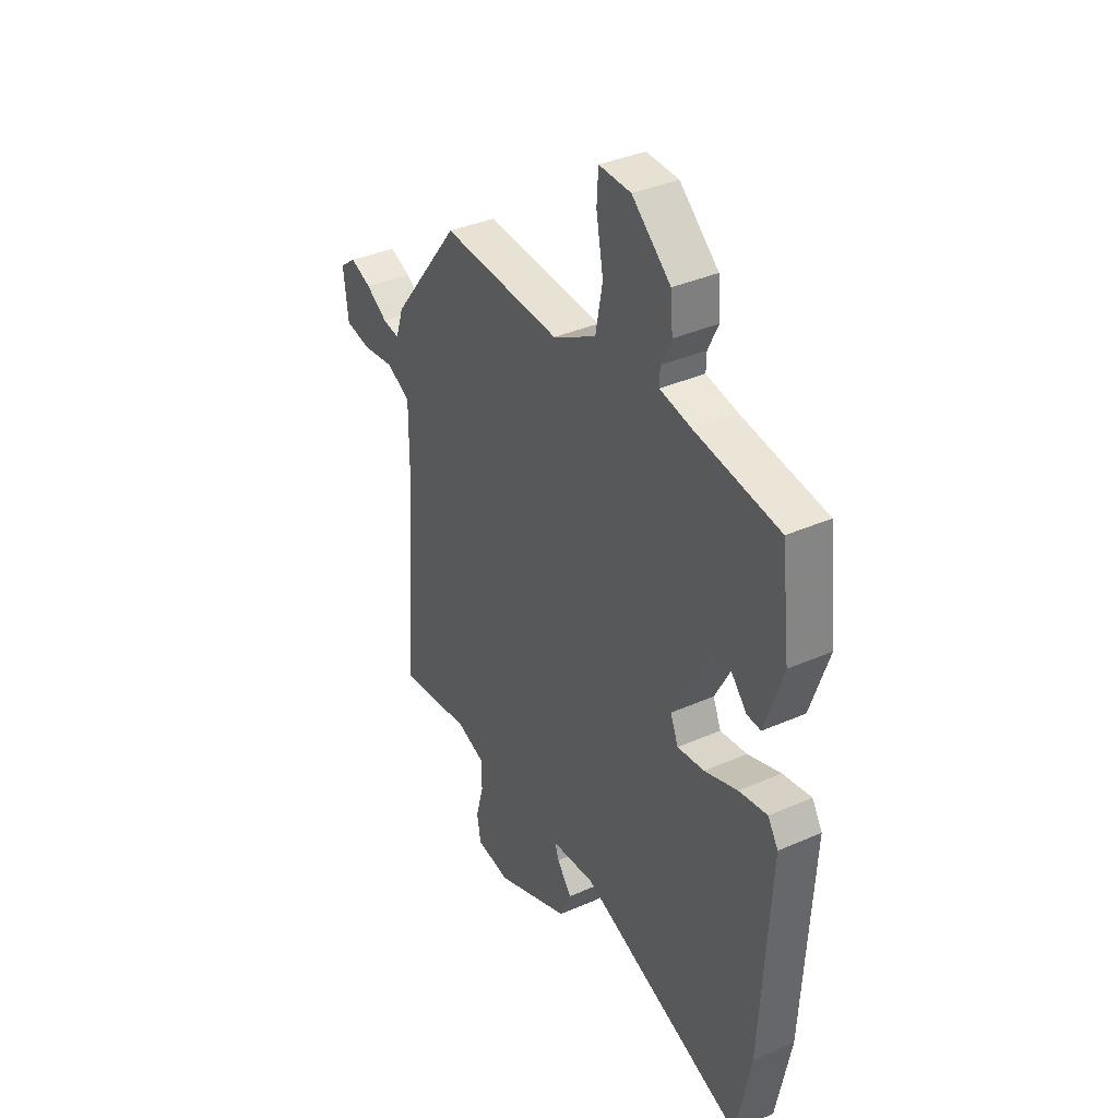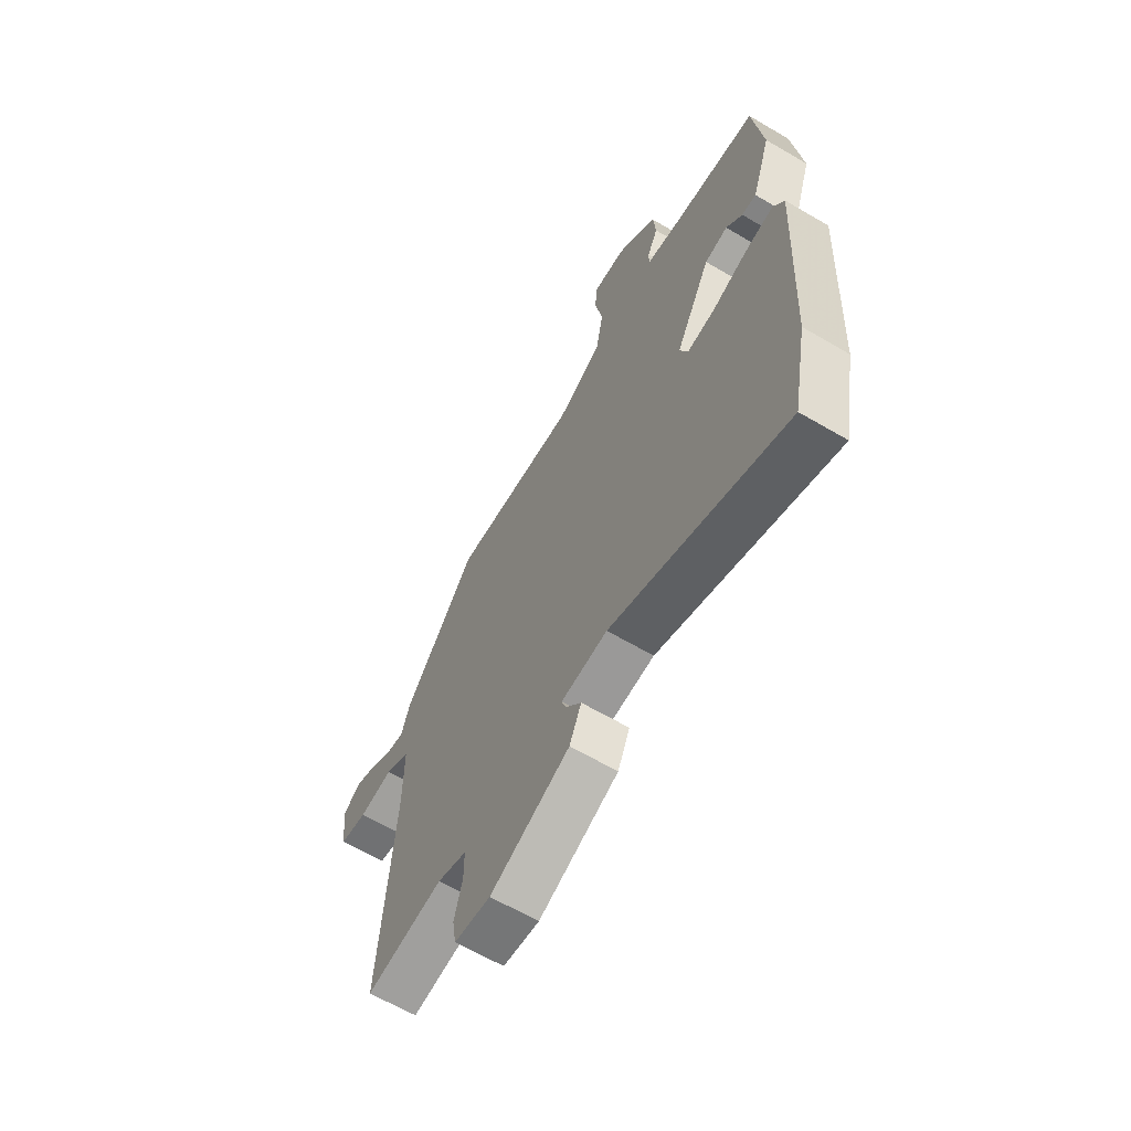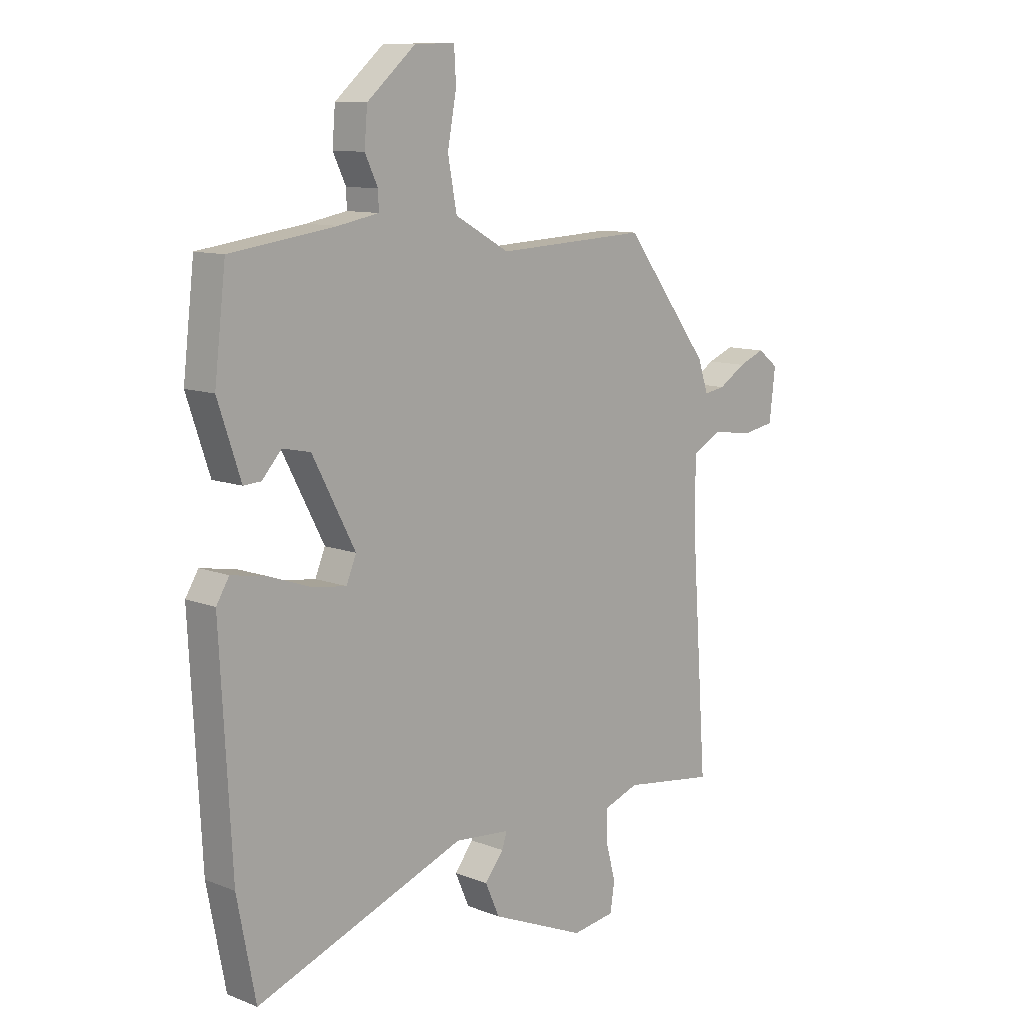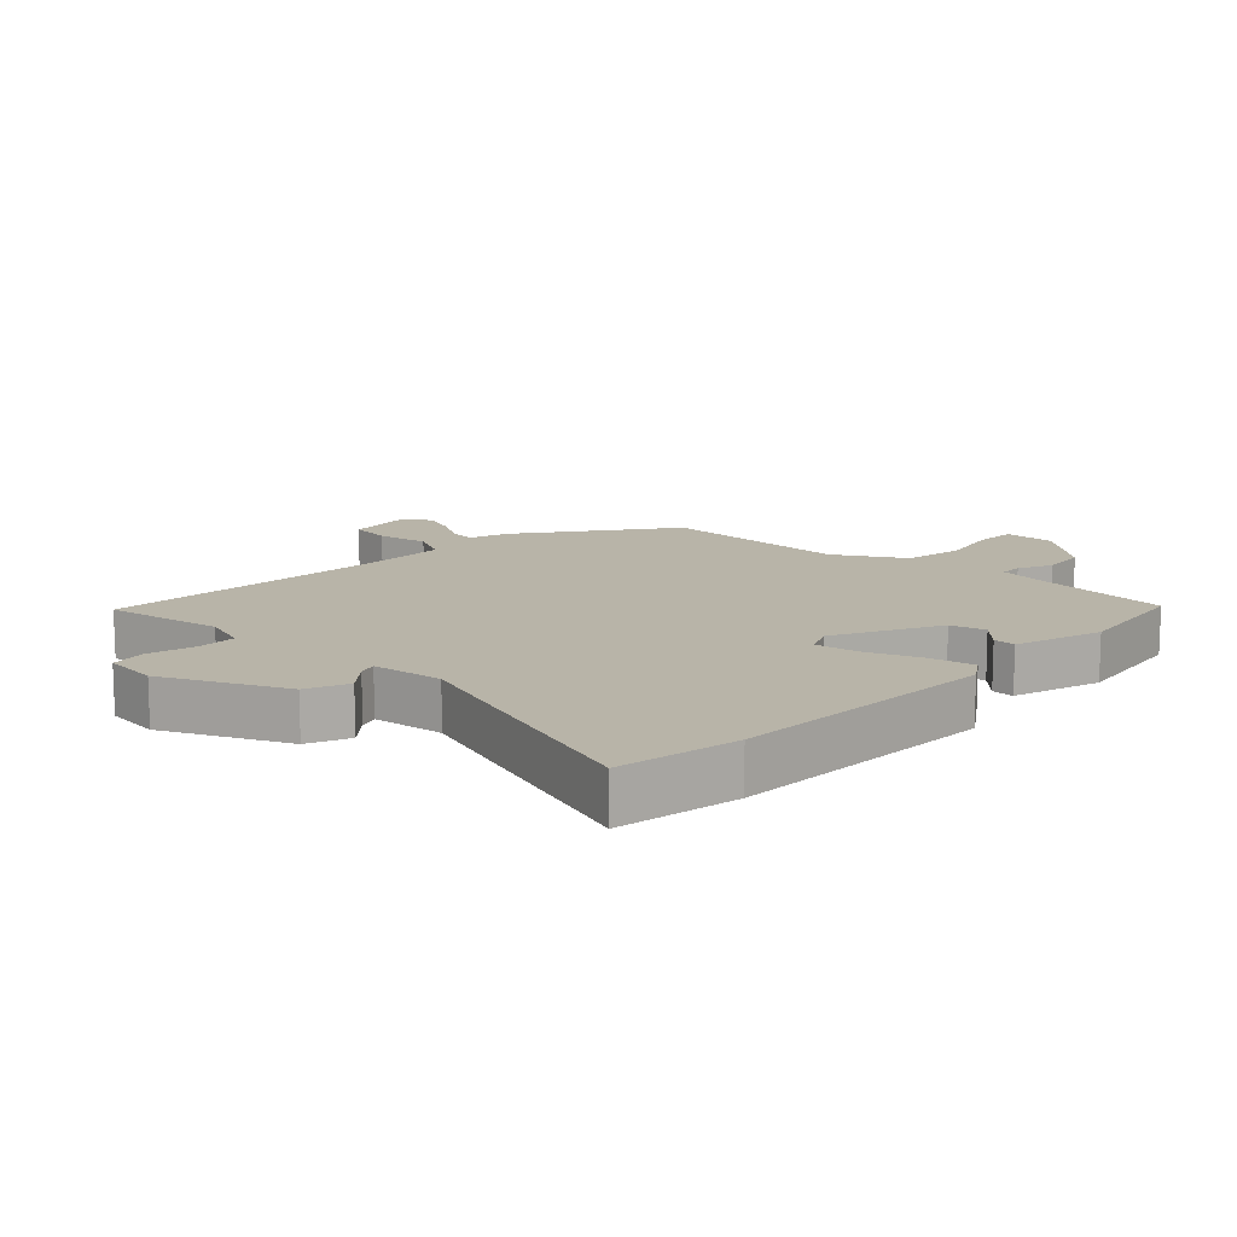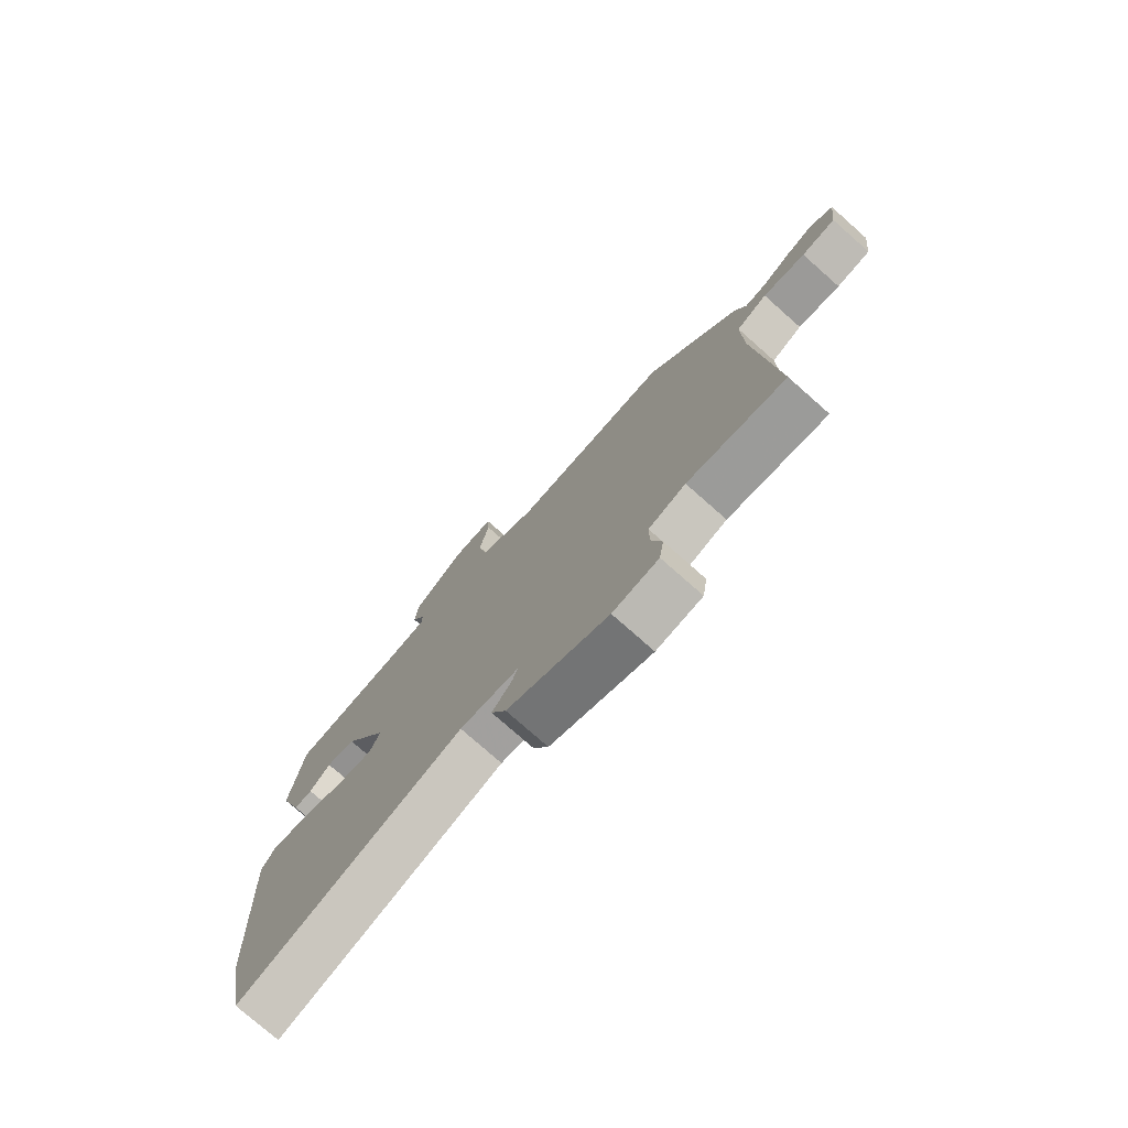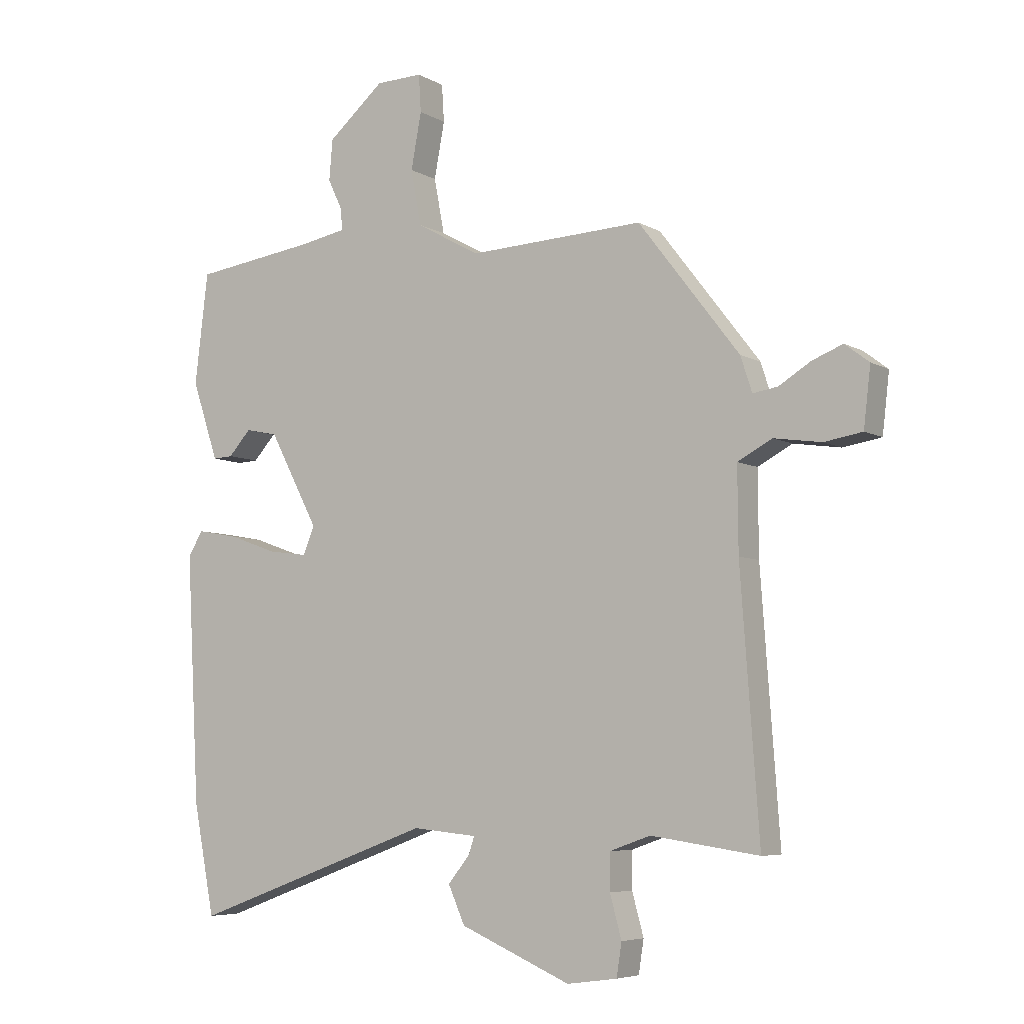
<metadata>
{"format":"obj","ext":"obj","renderer":"f3d","projection":"perspective","resolution":1024,"background":"white","views":[{"elev":37.2,"azim":-119.6,"up":"+Z"},{"elev":-64.0,"azim":-120.6,"up":"+Z"},{"elev":10.8,"azim":-46.2,"up":"+Z"},{"elev":13.0,"azim":-138.0,"up":"+Y"},{"elev":-76.7,"azim":48.5,"up":"+Z"},{"elev":-6.1,"azim":32.0,"up":"+Z"}]}
</metadata>
<code>
v 0.366 0.07 0.475
v 0.541 0.07 0.248
v 0.561 0.07 0.187
v 0.604 0.07 0.194
v 0.659 0.07 0.228
v 0.712 0.07 0.249
v 0.754 0.07 0.217
v 0.742 0.07 0.115
v 0.676 0.07 0.104
v 0.594 0.07 0.116
v 0.534 0.07 0.084
v 0.535 0.07 -0.06
v 0.567 0.07 -0.507
v 0.38 0.07 -0.48
v 0.309 0.07 -0.505
v 0.309 0.07 -0.568
v 0.329 0.07 -0.641
v 0.32 0.07 -0.698
v 0.233 0.07 -0.71
v 0.041 0.07 -0.628
v 0.012 0.07 -0.563
v 0.05 0.07 -0.516
v 0.06 0.07 -0.486
v -0.052 0.07 -0.475
v -0.475 0.07 -0.63
v -0.512 0.07 -0.439
v -0.535 0.07 -0.009
v -0.509 0.07 0.033
v -0.437 0.07 0.02
v -0.353 0.07 -0.01
v -0.285 0.07 -0.019
v -0.265 0.07 0.029
v -0.351 0.07 0.192
v -0.407 0.07 0.204
v -0.446 0.07 0.161
v -0.481 0.07 0.159
v -0.527 0.07 0.296
v -0.504 0.07 0.489
v -0.292 0.07 0.518
v -0.211 0.07 0.533
v -0.212 0.07 0.569
v -0.238 0.07 0.623
v -0.232 0.07 0.694
v -0.134 0.07 0.778
v -0.053 0.07 0.78
v -0.049 0.07 0.715
v -0.067 0.07 0.618
v -0.049 0.07 0.522
v 0.061 0.07 0.461
v 0.366 0 0.475
v 0.541 0 0.248
v 0.561 0 0.187
v 0.604 0 0.194
v 0.659 0 0.228
v 0.712 0 0.249
v 0.754 0 0.217
v 0.742 0 0.115
v 0.676 0 0.104
v 0.594 0 0.116
v 0.534 0 0.084
v 0.535 0 -0.06
v 0.567 0 -0.507
v 0.38 0 -0.48
v 0.309 0 -0.505
v 0.309 0 -0.568
v 0.329 0 -0.641
v 0.32 0 -0.698
v 0.233 0 -0.71
v 0.041 0 -0.628
v 0.012 0 -0.563
v 0.05 0 -0.516
v 0.06 0 -0.486
v -0.052 0 -0.475
v -0.475 0 -0.63
v -0.512 0 -0.439
v -0.535 0 -0.009
v -0.509 0 0.033
v -0.437 0 0.02
v -0.353 0 -0.01
v -0.285 0 -0.019
v -0.265 0 0.029
v -0.351 0 0.192
v -0.407 0 0.204
v -0.446 0 0.161
v -0.481 0 0.159
v -0.527 0 0.296
v -0.504 0 0.489
v -0.292 0 0.518
v -0.211 0 0.533
v -0.212 0 0.569
v -0.238 0 0.623
v -0.232 0 0.694
v -0.134 0 0.778
v -0.053 0 0.78
v -0.049 0 0.715
v -0.067 0 0.618
v -0.049 0 0.522
v 0.061 0 0.461
f 44 45 46 47
f 44 47 48
f 41 42 43 44
f 40 41 44 48
f 39 40 48 49
f 37 38 39 49
f 34 35 36 37
f 33 34 37 49
f 27 28 29 30
f 27 30 31
f 24 25 26 27
f 23 24 27 31
f 19 20 21 22
f 19 22 23
f 16 17 18 19
f 15 16 19 23
f 14 15 23 31
f 12 13 14 31
f 7 8 9 10
f 7 10 11
f 4 5 6 7
f 3 4 7 11
f 2 3 11
f 1 2 11
f 32 33 49 1
f 12 31 32
f 1 11 12 32
f 96 95 94 93
f 97 96 93
f 93 92 91 90
f 97 93 90 89
f 98 97 89 88
f 98 88 87 86
f 86 85 84 83
f 98 86 83 82
f 79 78 77 76
f 80 79 76
f 76 75 74 73
f 80 76 73 72
f 71 70 69 68
f 72 71 68
f 68 67 66 65
f 72 68 65 64
f 80 72 64 63
f 80 63 62 61
f 59 58 57 56
f 60 59 56
f 56 55 54 53
f 60 56 53 52
f 60 52 51
f 60 51 50
f 50 98 82 81
f 81 80 61
f 81 61 60 50
f 1 50 51 2
f 2 51 52 3
f 3 52 53 4
f 4 53 54 5
f 5 54 55 6
f 6 55 56 7
f 7 56 57 8
f 8 57 58 9
f 9 58 59 10
f 10 59 60 11
f 11 60 61 12
f 12 61 62 13
f 13 62 63 14
f 14 63 64 15
f 15 64 65 16
f 16 65 66 17
f 17 66 67 18
f 18 67 68 19
f 19 68 69 20
f 20 69 70 21
f 21 70 71 22
f 22 71 72 23
f 23 72 73 24
f 24 73 74 25
f 25 74 75 26
f 26 75 76 27
f 27 76 77 28
f 28 77 78 29
f 29 78 79 30
f 30 79 80 31
f 31 80 81 32
f 32 81 82 33
f 33 82 83 34
f 34 83 84 35
f 35 84 85 36
f 36 85 86 37
f 37 86 87 38
f 38 87 88 39
f 39 88 89 40
f 40 89 90 41
f 41 90 91 42
f 42 91 92 43
f 43 92 93 44
f 44 93 94 45
f 45 94 95 46
f 46 95 96 47
f 47 96 97 48
f 48 97 98 49
f 49 98 50 1

</code>
